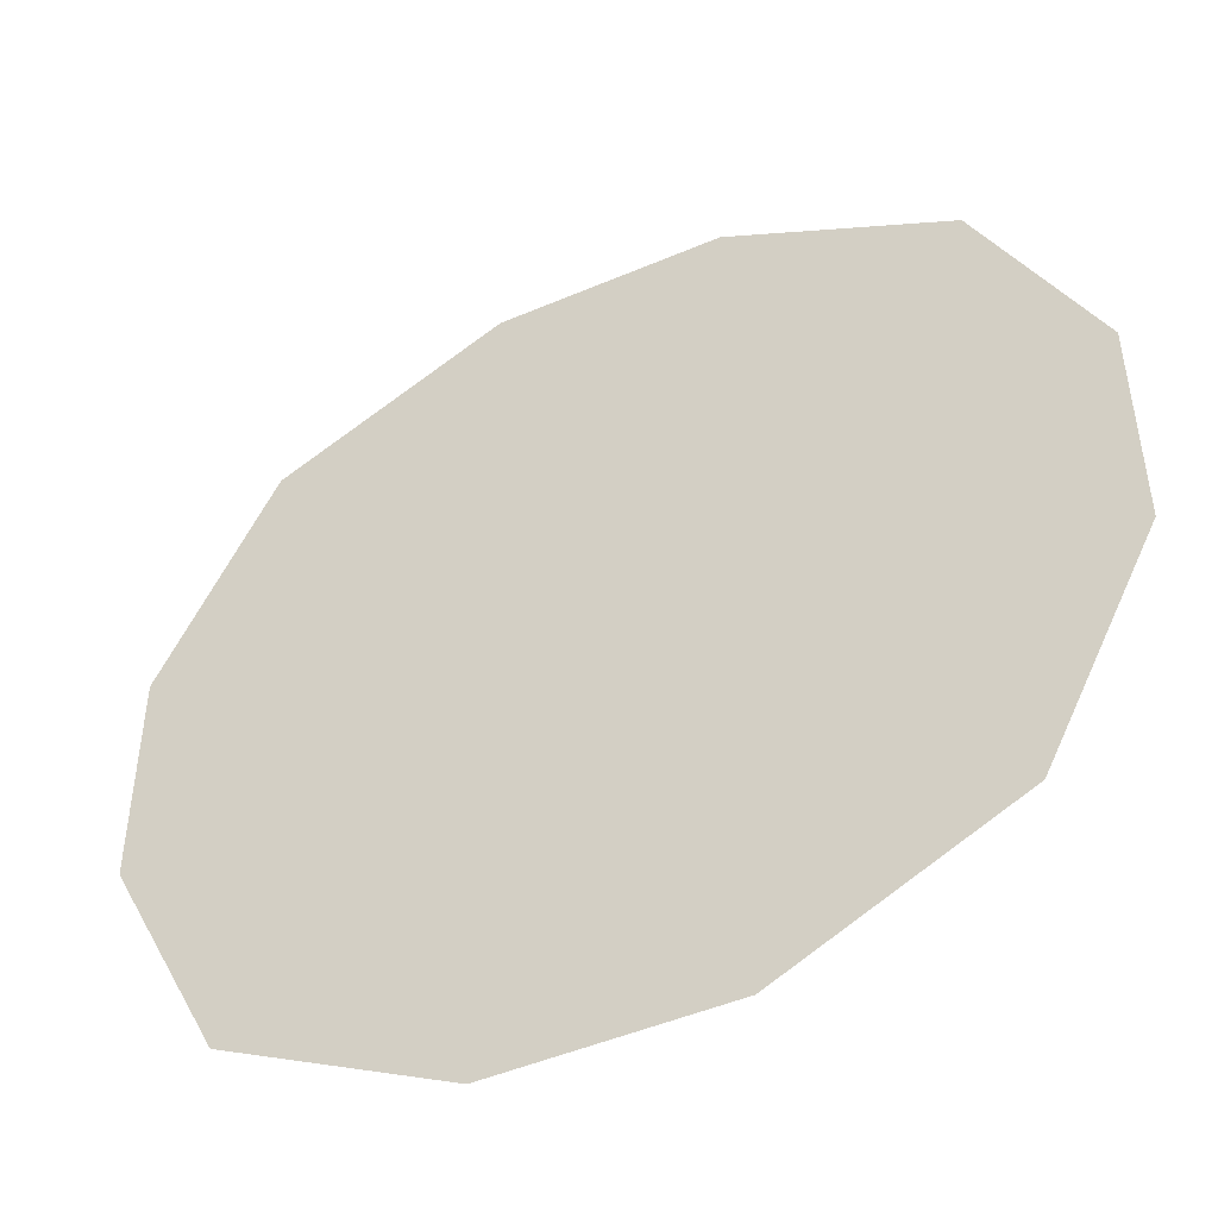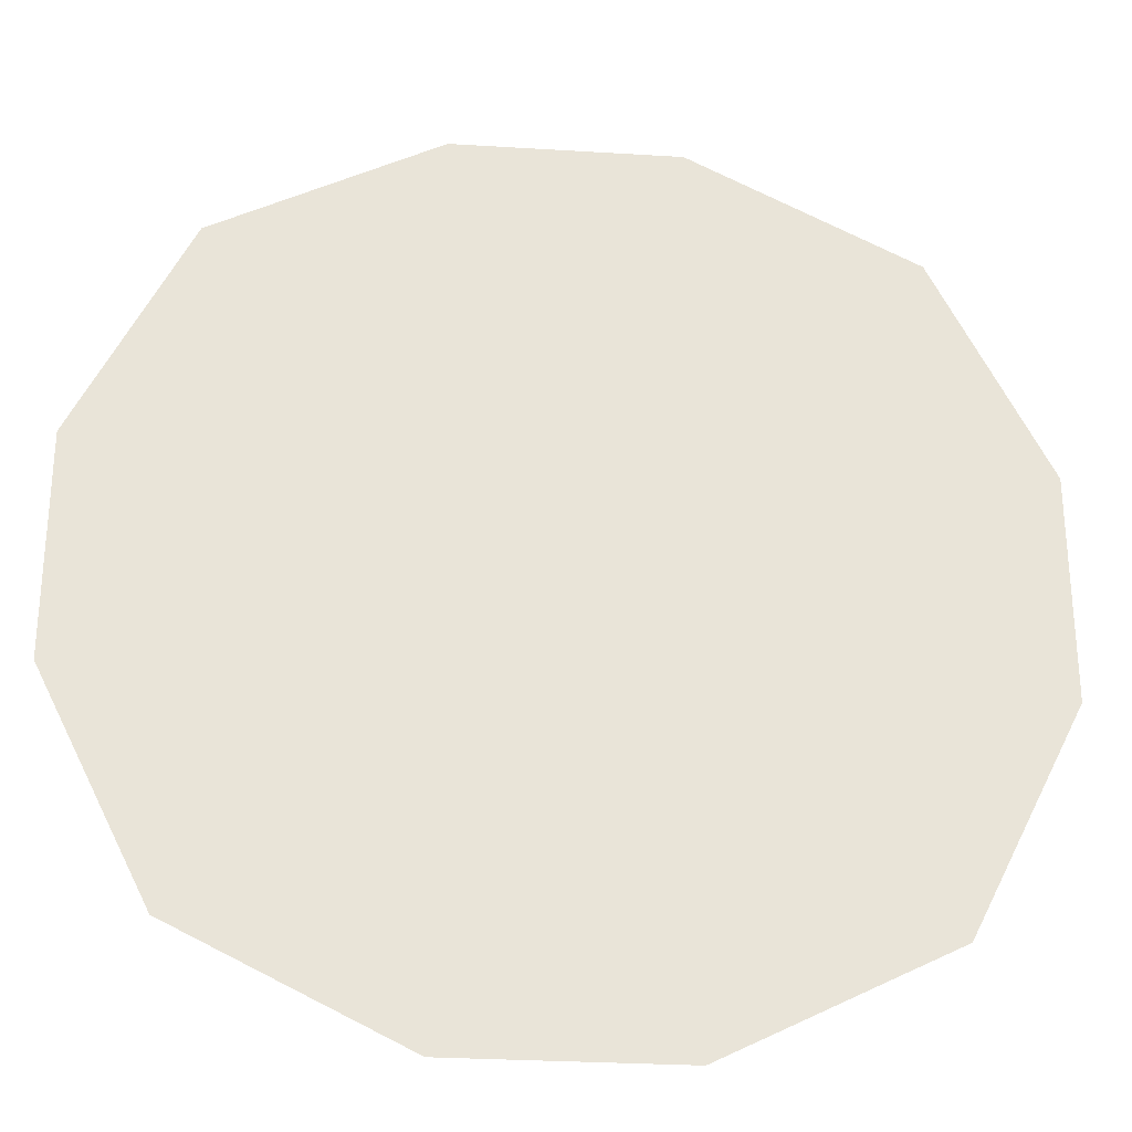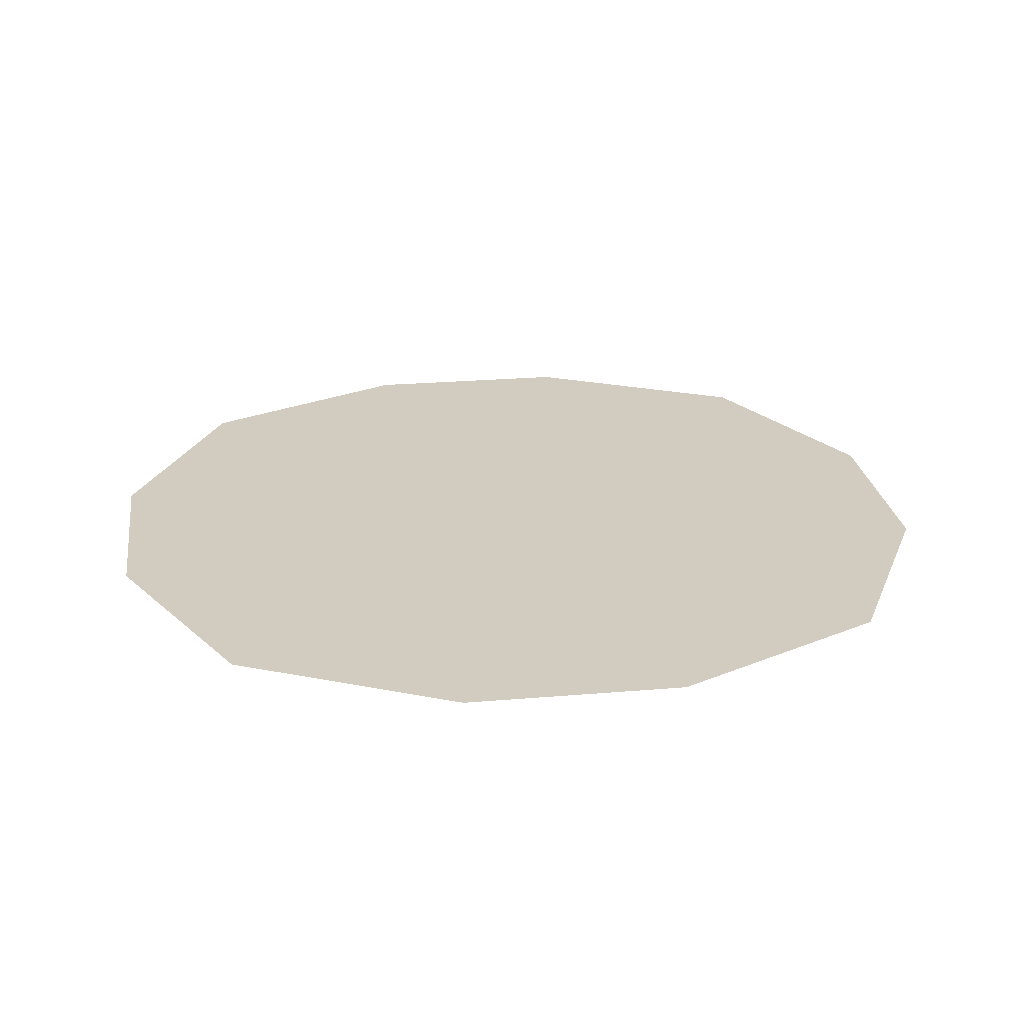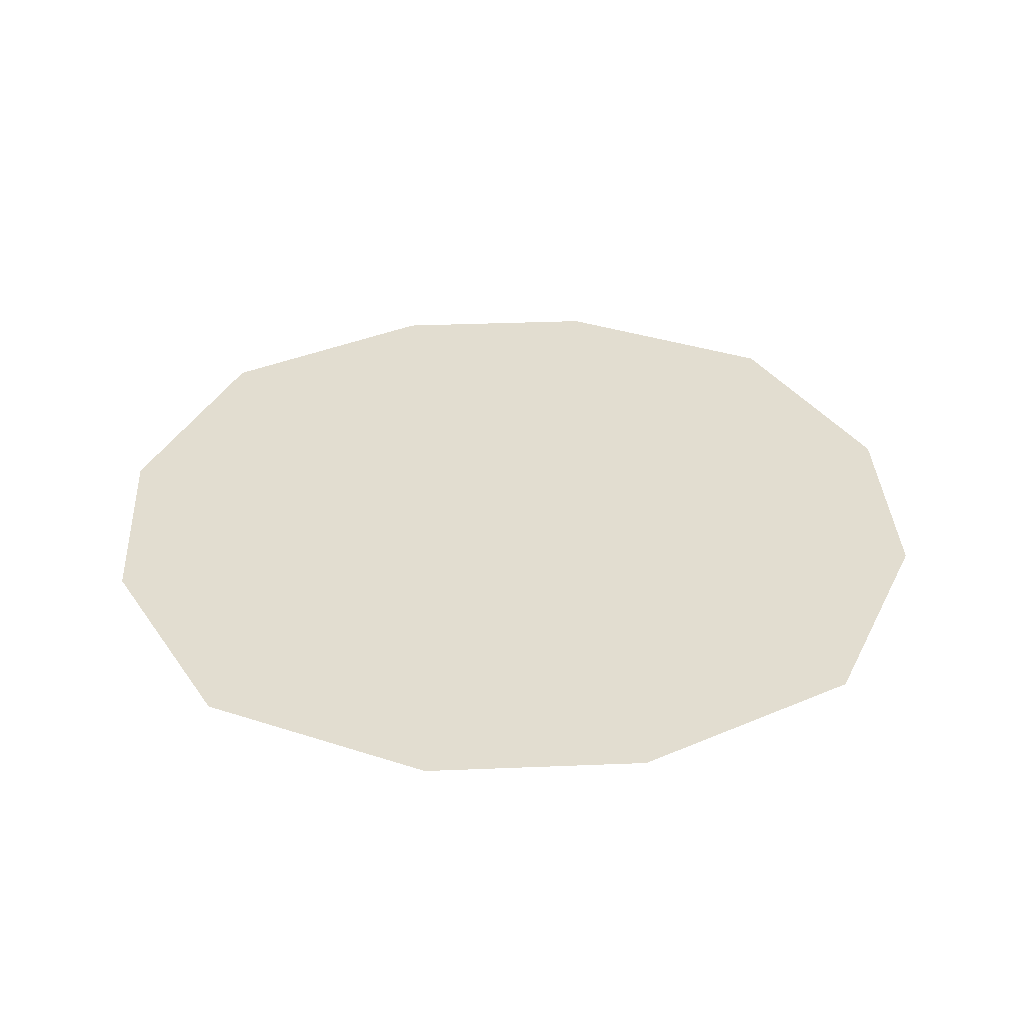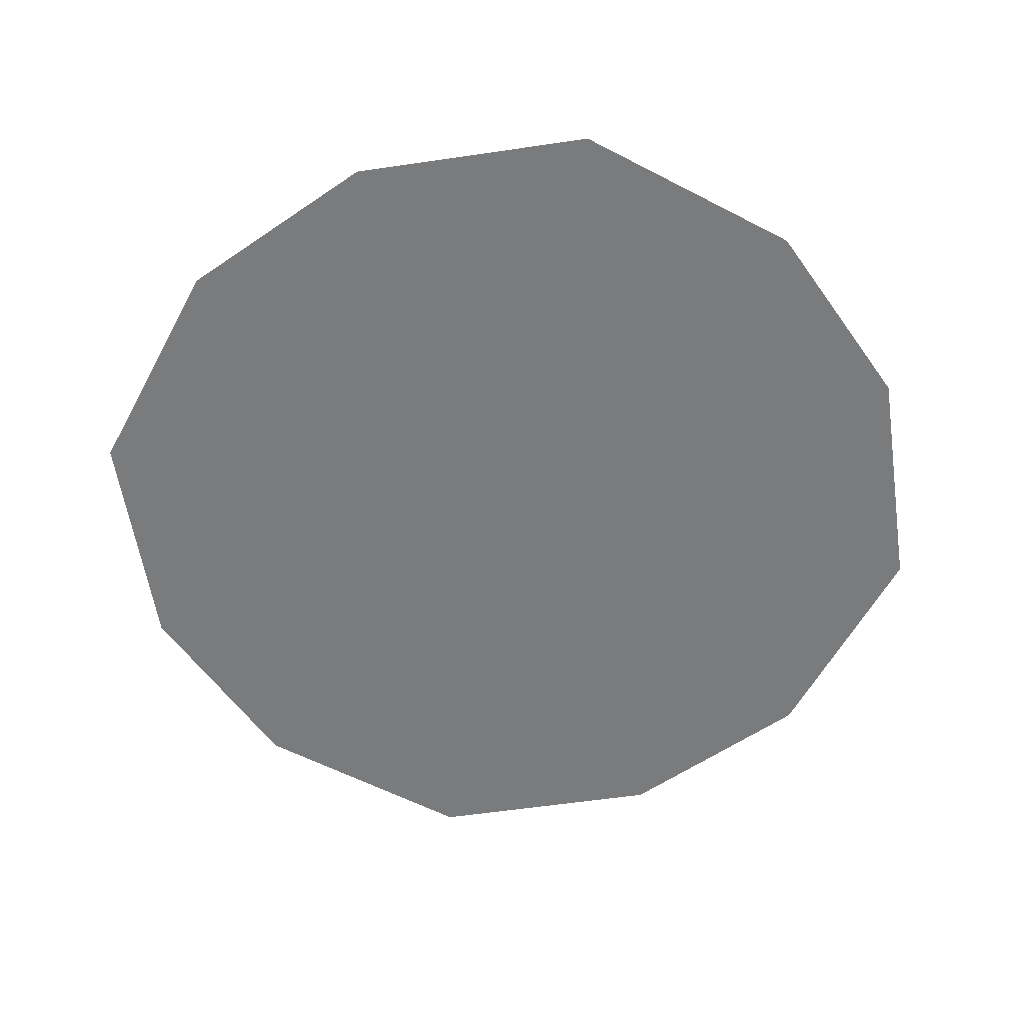
<metadata>
{"format":"obj","ext":"obj","renderer":"f3d","projection":"perspective","resolution":1024,"background":"white","views":[{"elev":-47.7,"azim":25.7,"up":"+Y"},{"elev":-28.6,"azim":-5.3,"up":"+Y"},{"elev":24.1,"azim":171.9,"up":"+Z"},{"elev":35.1,"azim":176.9,"up":"+Z"},{"elev":-58.3,"azim":125.2,"up":"+Z"}]}
</metadata>
<code>
g fort_trampoline_zone_glass
v 2.25 0.5624 0.3456
v 2.25 -0.5626 0.3456
v 1.688 1.687 0.3456
v 1.687 -1.688 0.3456
v 0.5625 -2.25 0.3456
v -0.5625 -2.25 0.3456
v -1.688 -1.688 0.3456
v -2.25 -0.5626 0.3456
v -2.25 0.5624 0.3456
v -1.687 1.687 0.3456
v -0.5625 2.25 0.3456
v 0.5625 2.25 0.3456
g fort_trampoline_zone_glass_0
f 3 2 1
f 3 4 2
f 3 5 4
f 3 6 5
f 3 7 6
f 3 8 7
f 3 9 8
f 3 10 9
f 3 11 10
f 3 12 11

</code>
